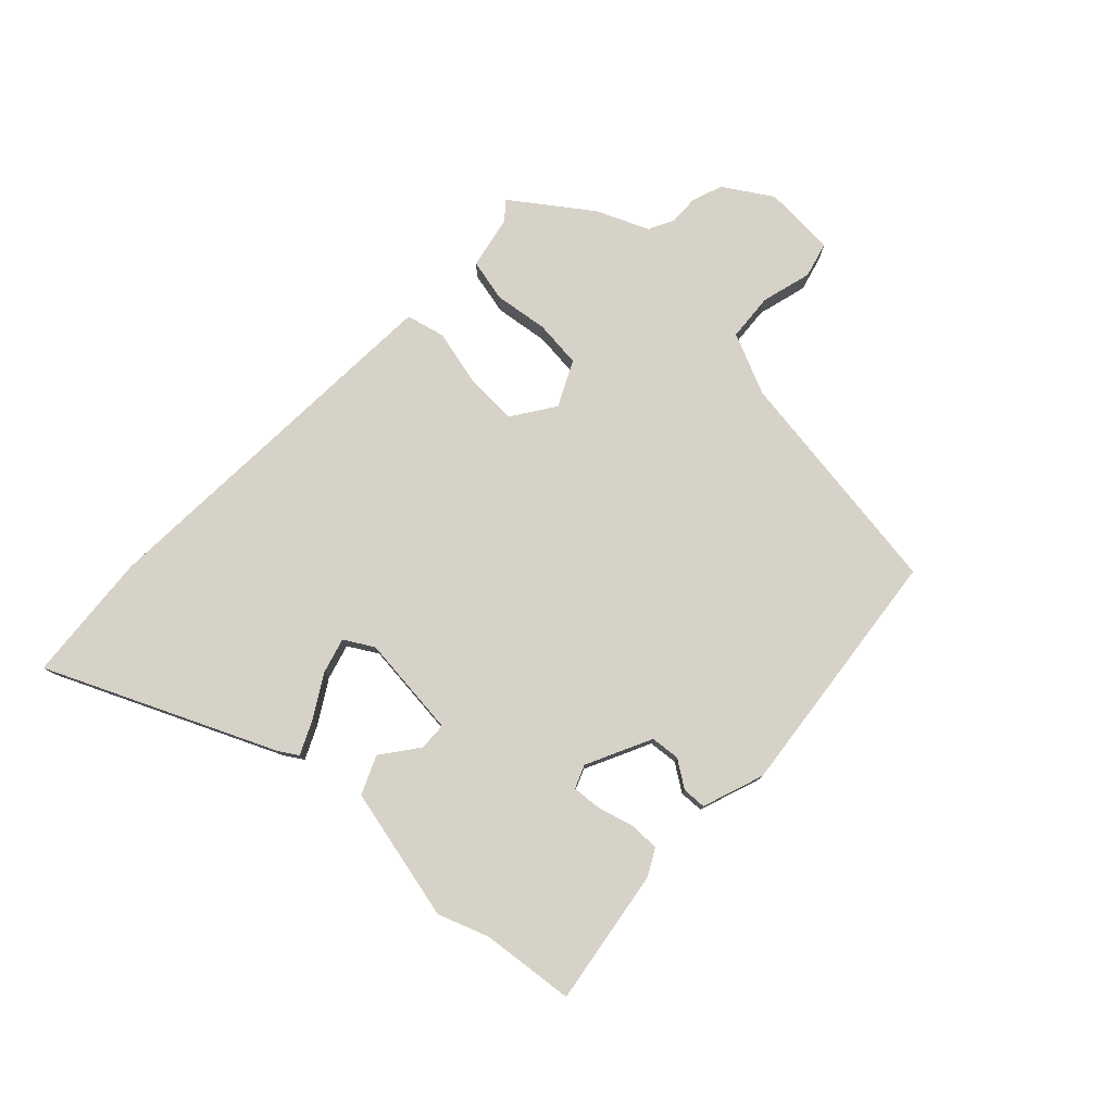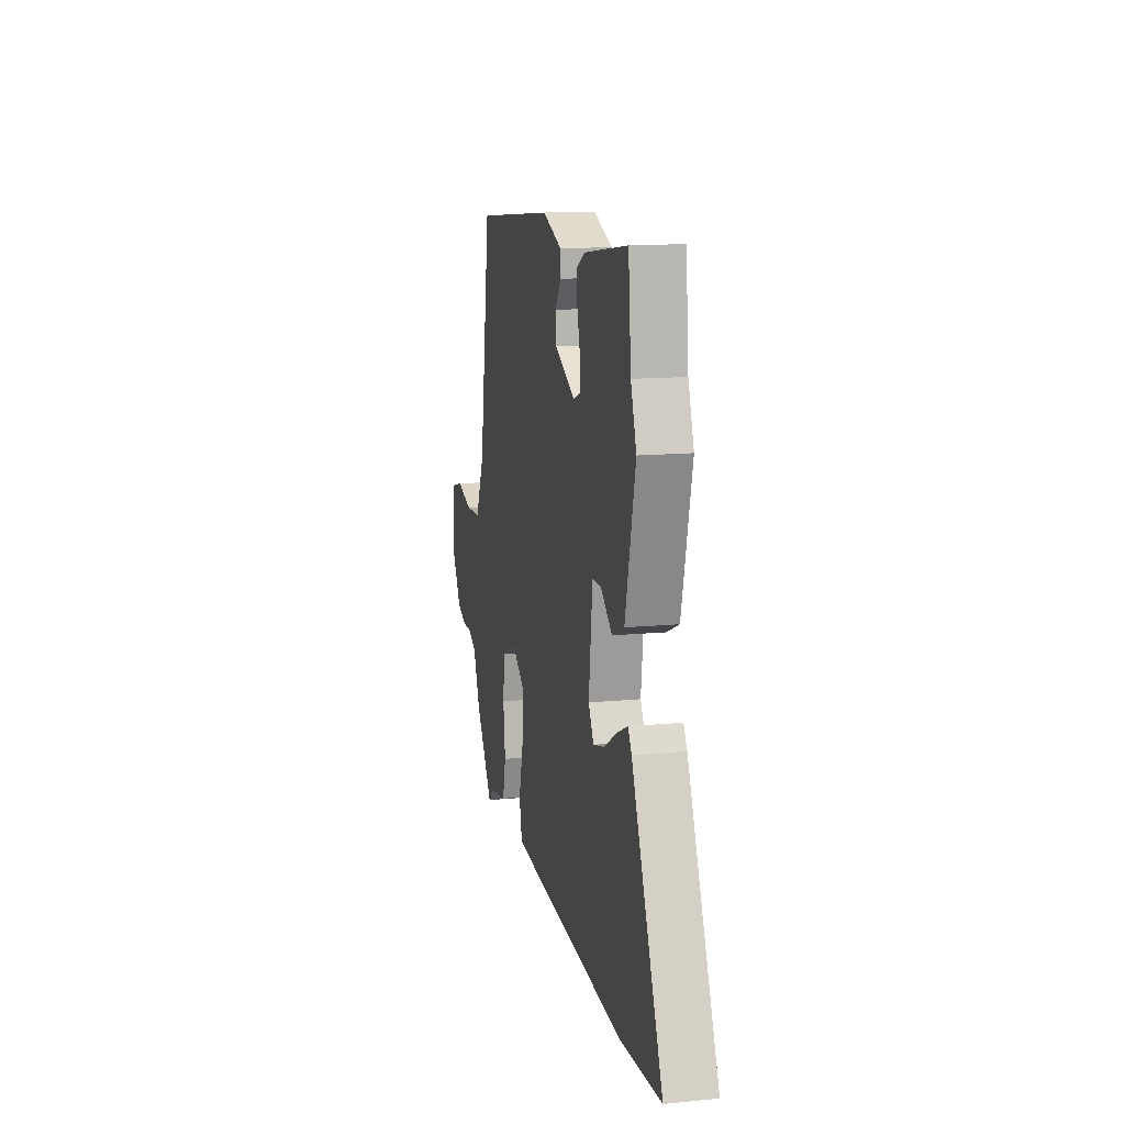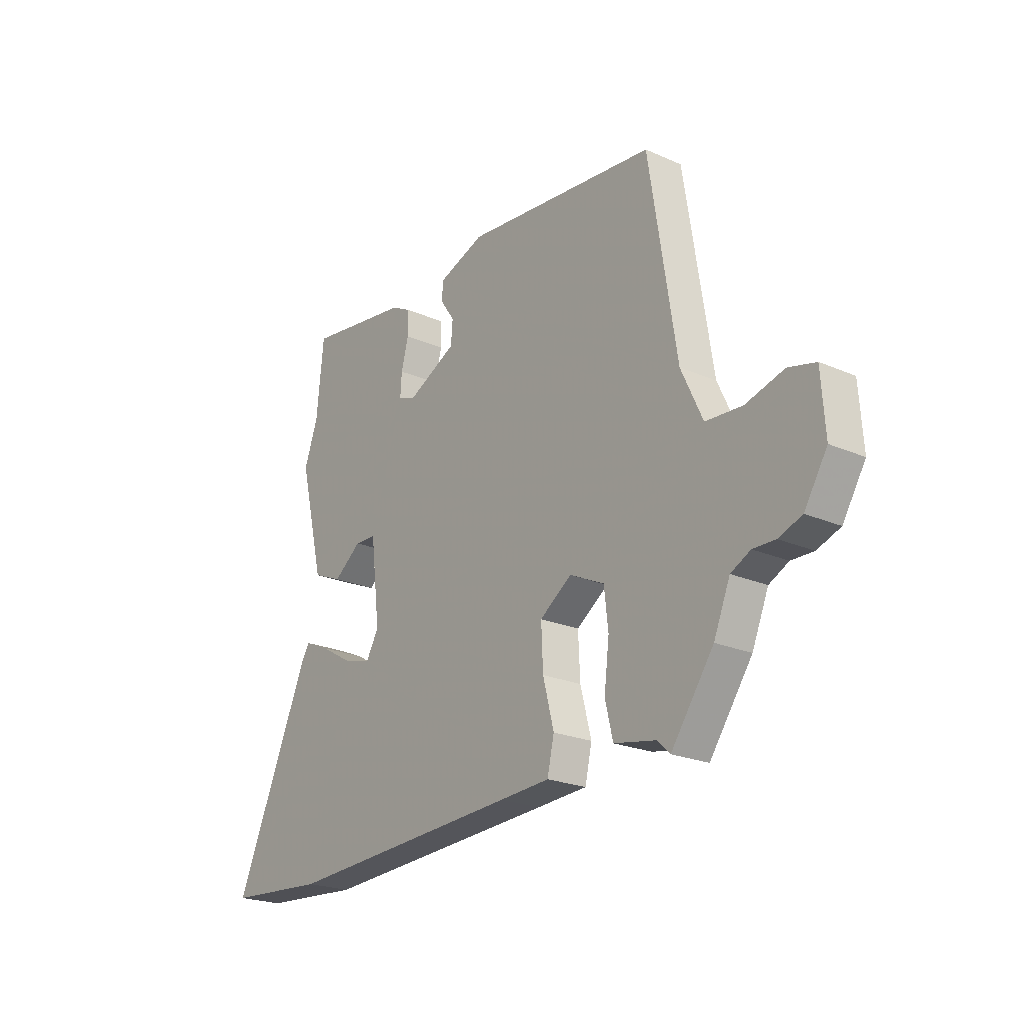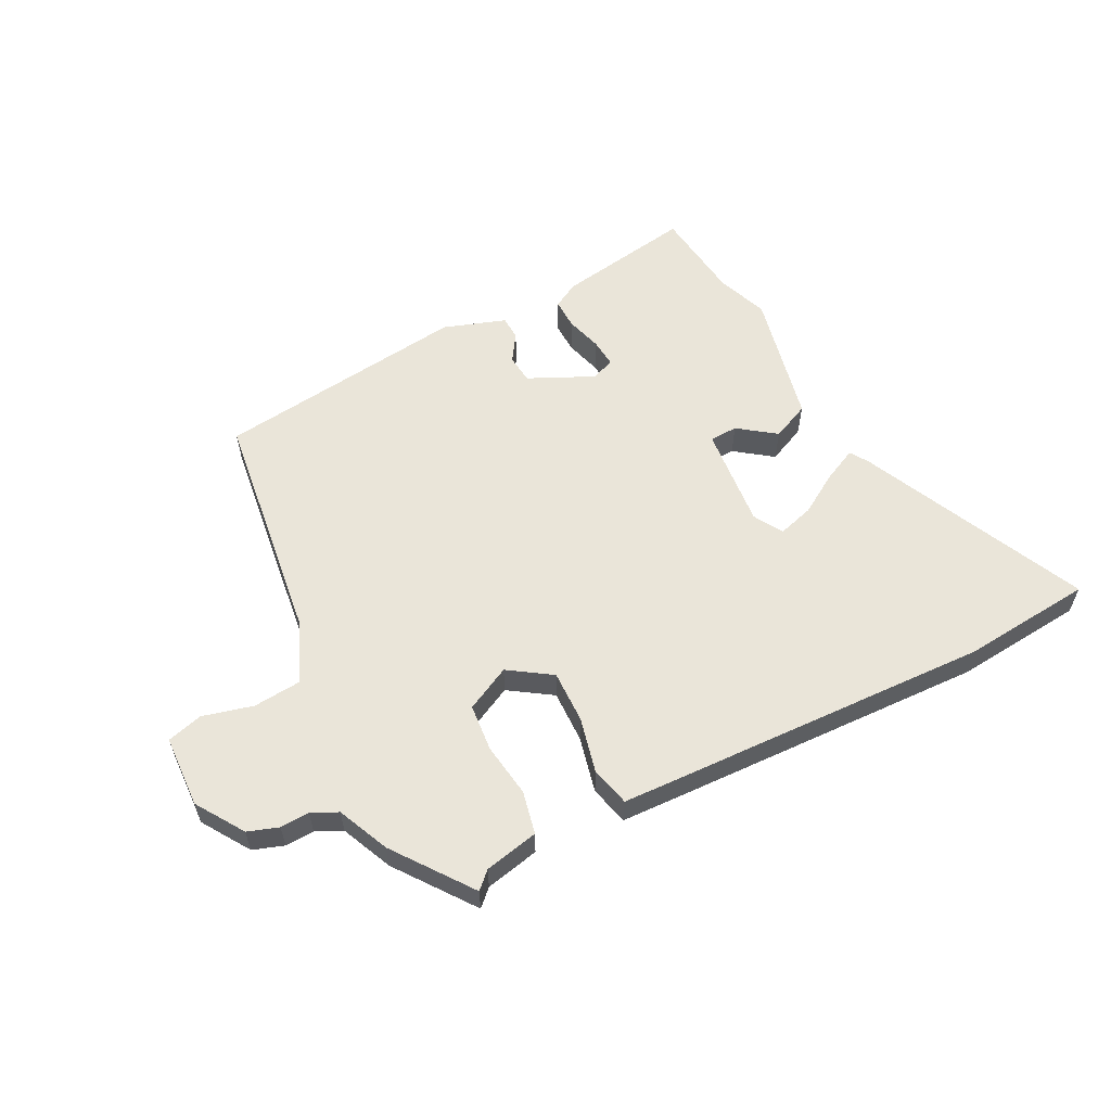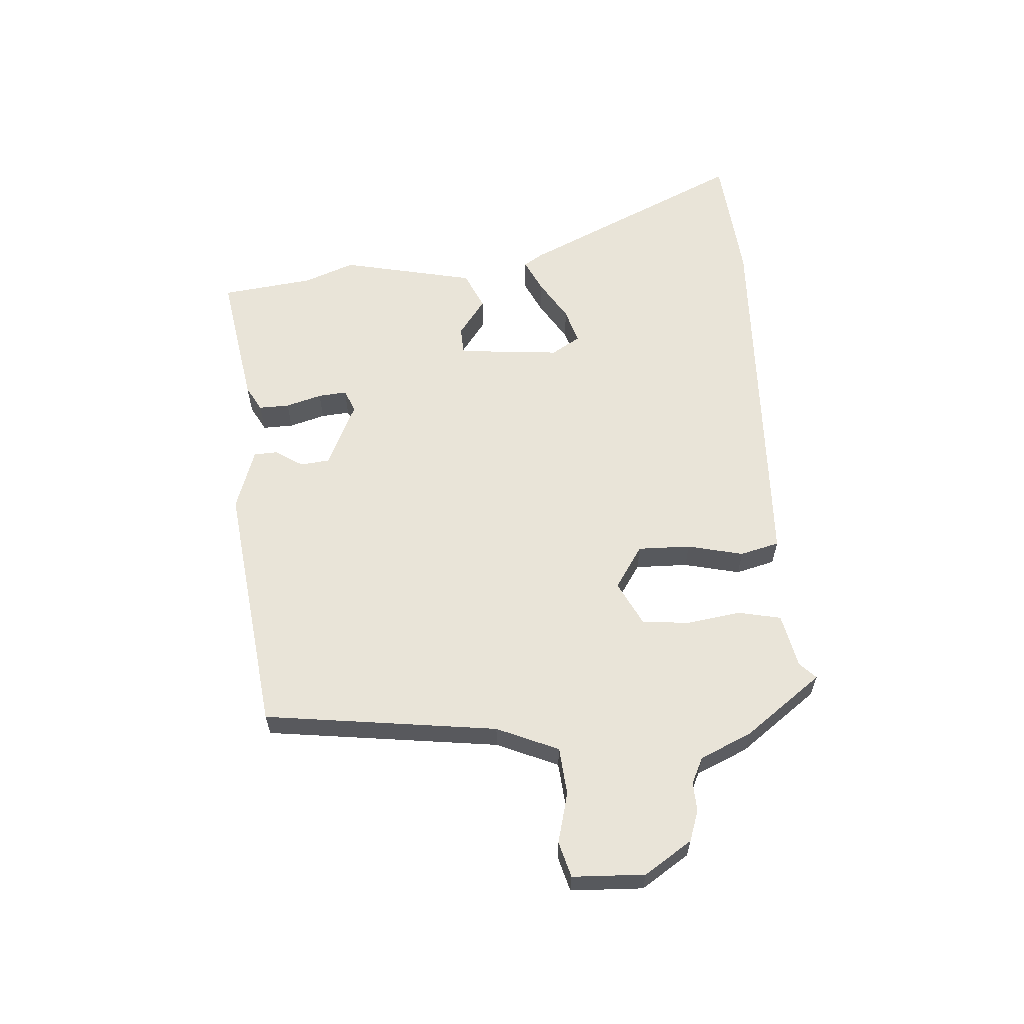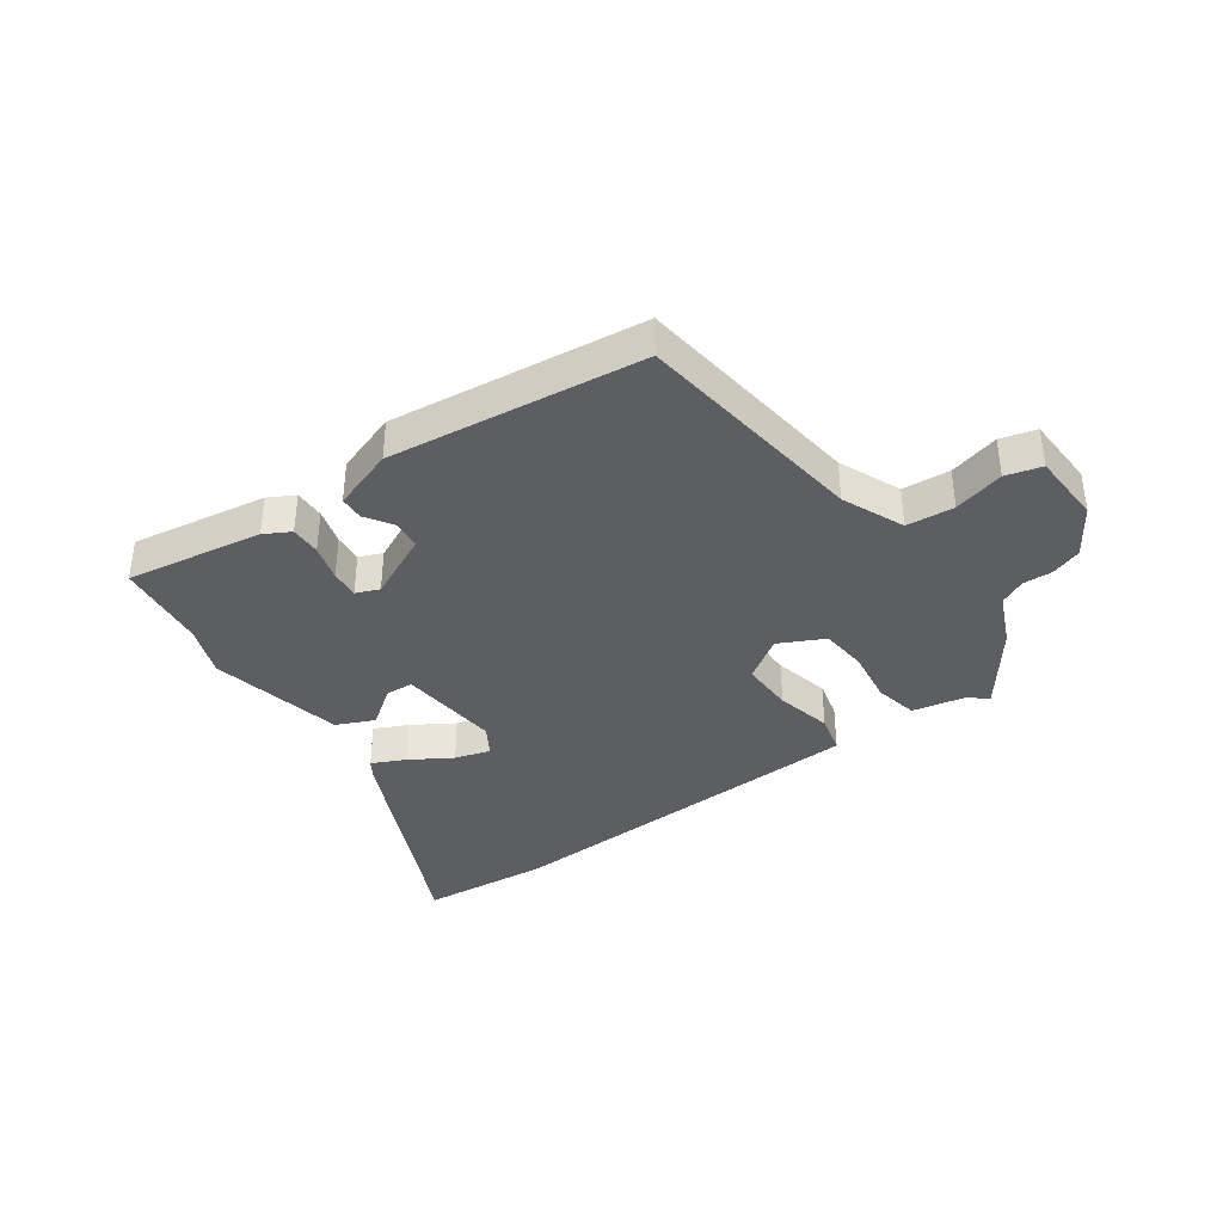
<metadata>
{"format":"obj","ext":"obj","renderer":"f3d","projection":"perspective","resolution":1024,"background":"white","views":[{"elev":78.5,"azim":-47.2,"up":"+Y"},{"elev":13.5,"azim":-102.3,"up":"+Z"},{"elev":-22.4,"azim":52.8,"up":"+Z"},{"elev":58.2,"azim":151.5,"up":"+Y"},{"elev":60.2,"azim":84.5,"up":"+Y"},{"elev":-37.9,"azim":34.1,"up":"+Y"}]}
</metadata>
<code>
v 0.404 0.07 0.462
v 0.464 0.07 0.072
v 0.511 0.07 -0.03
v 0.591 0.07 -0.035
v 0.675 0.07 -0.011
v 0.735 0.07 -0.026
v 0.743 0.07 -0.147
v 0.693 0.07 -0.228
v 0.642 0.07 -0.247
v 0.593 0.07 -0.246
v 0.55 0.07 -0.268
v 0.514 0.07 -0.355
v 0.421 0.07 -0.487
v 0.393 0.07 -0.461
v 0.302 0.07 -0.444
v 0.285 0.07 -0.373
v 0.296 0.07 -0.282
v 0.287 0.07 -0.203
v 0.211 0.07 -0.167
v 0.141 0.07 -0.216
v 0.145 0.07 -0.304
v 0.169 0.07 -0.397
v 0.154 0.07 -0.463
v 0.044 0.07 -0.47
v -0.477 0.07 -0.502
v -0.696 0.07 -0.487
v -0.531 0.07 -0.106
v -0.512 0.07 -0.075
v -0.456 0.07 -0.1
v -0.386 0.07 -0.141
v -0.326 0.07 -0.157
v -0.298 0.07 -0.108
v -0.318 0.07 0.063
v -0.365 0.07 0.064
v -0.426 0.07 0.017
v -0.49 0.07 0.044
v -0.544 0.07 0.267
v -0.514 0.07 0.353
v -0.499 0.07 0.508
v -0.27 0.07 0.476
v -0.226 0.07 0.453
v -0.226 0.07 0.402
v -0.242 0.07 0.341
v -0.245 0.07 0.293
v -0.206 0.07 0.278
v -0.098 0.07 0.332
v -0.094 0.07 0.381
v -0.125 0.07 0.426
v -0.124 0.07 0.466
v -0.021 0.07 0.504
v 0.404 0 0.462
v 0.464 0 0.072
v 0.511 0 -0.03
v 0.591 0 -0.035
v 0.675 0 -0.011
v 0.735 0 -0.026
v 0.743 0 -0.147
v 0.693 0 -0.228
v 0.642 0 -0.247
v 0.593 0 -0.246
v 0.55 0 -0.268
v 0.514 0 -0.355
v 0.421 0 -0.487
v 0.393 0 -0.461
v 0.302 0 -0.444
v 0.285 0 -0.373
v 0.296 0 -0.282
v 0.287 0 -0.203
v 0.211 0 -0.167
v 0.141 0 -0.216
v 0.145 0 -0.304
v 0.169 0 -0.397
v 0.154 0 -0.463
v 0.044 0 -0.47
v -0.477 0 -0.502
v -0.696 0 -0.487
v -0.531 0 -0.106
v -0.512 0 -0.075
v -0.456 0 -0.1
v -0.386 0 -0.141
v -0.326 0 -0.157
v -0.298 0 -0.108
v -0.318 0 0.063
v -0.365 0 0.064
v -0.426 0 0.017
v -0.49 0 0.044
v -0.544 0 0.267
v -0.514 0 0.353
v -0.499 0 0.508
v -0.27 0 0.476
v -0.226 0 0.453
v -0.226 0 0.402
v -0.242 0 0.341
v -0.245 0 0.293
v -0.206 0 0.278
v -0.098 0 0.332
v -0.094 0 0.381
v -0.125 0 0.426
v -0.124 0 0.466
v -0.021 0 0.504
f 50 1 2
f 49 50 2
f 48 49 2
f 47 48 2
f 46 47 2 3
f 45 46 3
f 44 45 3
f 41 42 43
f 40 41 43
f 39 40 43
f 38 39 43
f 38 43 44
f 37 38 44
f 36 37 44
f 35 36 44
f 34 35 44
f 33 34 44
f 32 33 44 3
f 28 29 30
f 27 28 30
f 26 27 30
f 25 26 30
f 24 25 30
f 23 24 30
f 23 30 31
f 22 23 31
f 21 22 31
f 20 21 31 32
f 14 15 16 17
f 14 17 18
f 13 14 18
f 12 13 18
f 11 12 18
f 10 11 18 19
f 9 10 19
f 8 9 19
f 7 8 19
f 6 7 19
f 5 6 19
f 4 5 19
f 32 3 4 19
f 19 20 32
f 52 51 100
f 52 100 99
f 52 99 98
f 52 98 97
f 53 52 97 96
f 53 96 95
f 53 95 94
f 93 92 91
f 93 91 90
f 93 90 89
f 93 89 88
f 94 93 88
f 94 88 87
f 94 87 86
f 94 86 85
f 94 85 84
f 94 84 83
f 53 94 83 82
f 80 79 78
f 80 78 77
f 80 77 76
f 80 76 75
f 80 75 74
f 80 74 73
f 81 80 73
f 81 73 72
f 81 72 71
f 82 81 71 70
f 67 66 65 64
f 68 67 64
f 68 64 63
f 68 63 62
f 68 62 61
f 69 68 61 60
f 69 60 59
f 69 59 58
f 69 58 57
f 69 57 56
f 69 56 55
f 69 55 54
f 69 54 53 82
f 82 70 69
f 1 51 52 2
f 2 52 53 3
f 3 53 54 4
f 4 54 55 5
f 5 55 56 6
f 6 56 57 7
f 7 57 58 8
f 8 58 59 9
f 9 59 60 10
f 10 60 61 11
f 11 61 62 12
f 12 62 63 13
f 13 63 64 14
f 14 64 65 15
f 15 65 66 16
f 16 66 67 17
f 17 67 68 18
f 18 68 69 19
f 19 69 70 20
f 20 70 71 21
f 21 71 72 22
f 22 72 73 23
f 23 73 74 24
f 24 74 75 25
f 25 75 76 26
f 26 76 77 27
f 27 77 78 28
f 28 78 79 29
f 29 79 80 30
f 30 80 81 31
f 31 81 82 32
f 32 82 83 33
f 33 83 84 34
f 34 84 85 35
f 35 85 86 36
f 36 86 87 37
f 37 87 88 38
f 38 88 89 39
f 39 89 90 40
f 40 90 91 41
f 41 91 92 42
f 42 92 93 43
f 43 93 94 44
f 44 94 95 45
f 45 95 96 46
f 46 96 97 47
f 47 97 98 48
f 48 98 99 49
f 49 99 100 50
f 50 100 51 1

</code>
